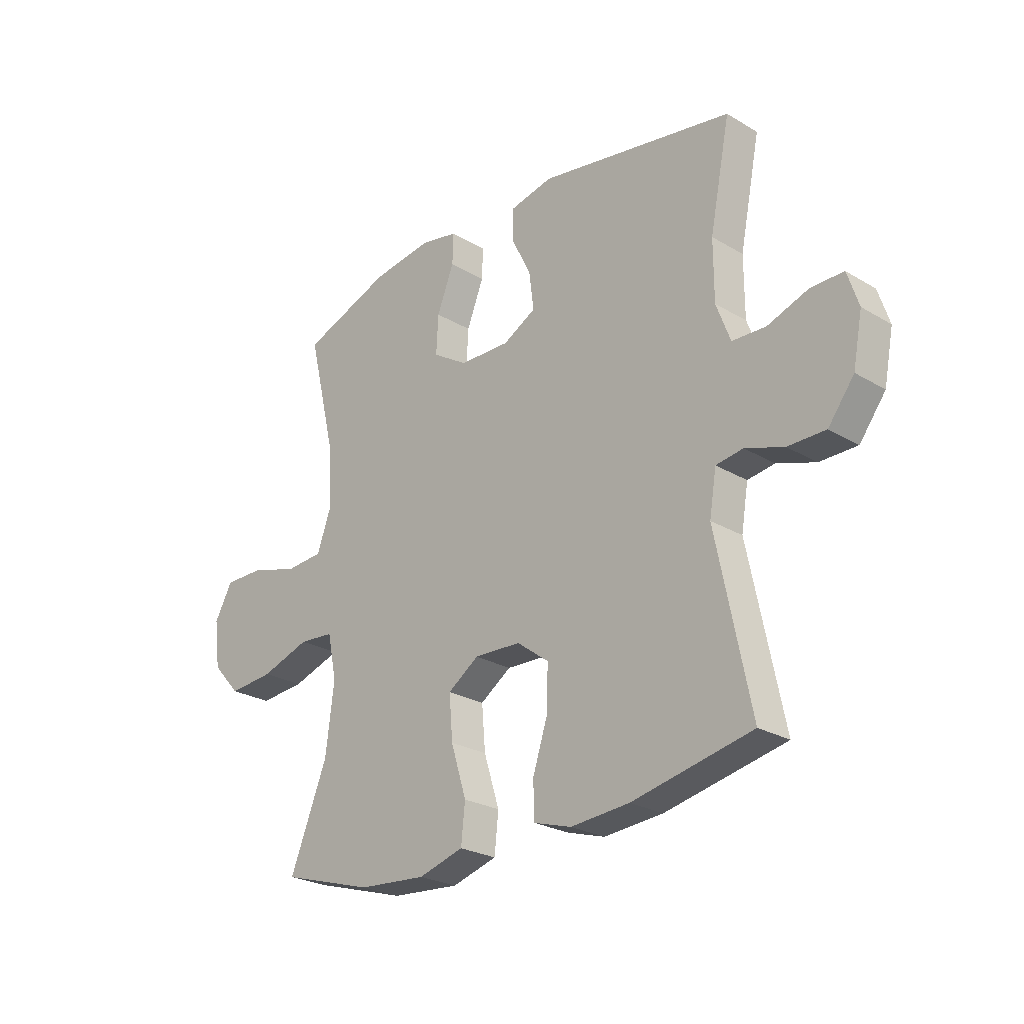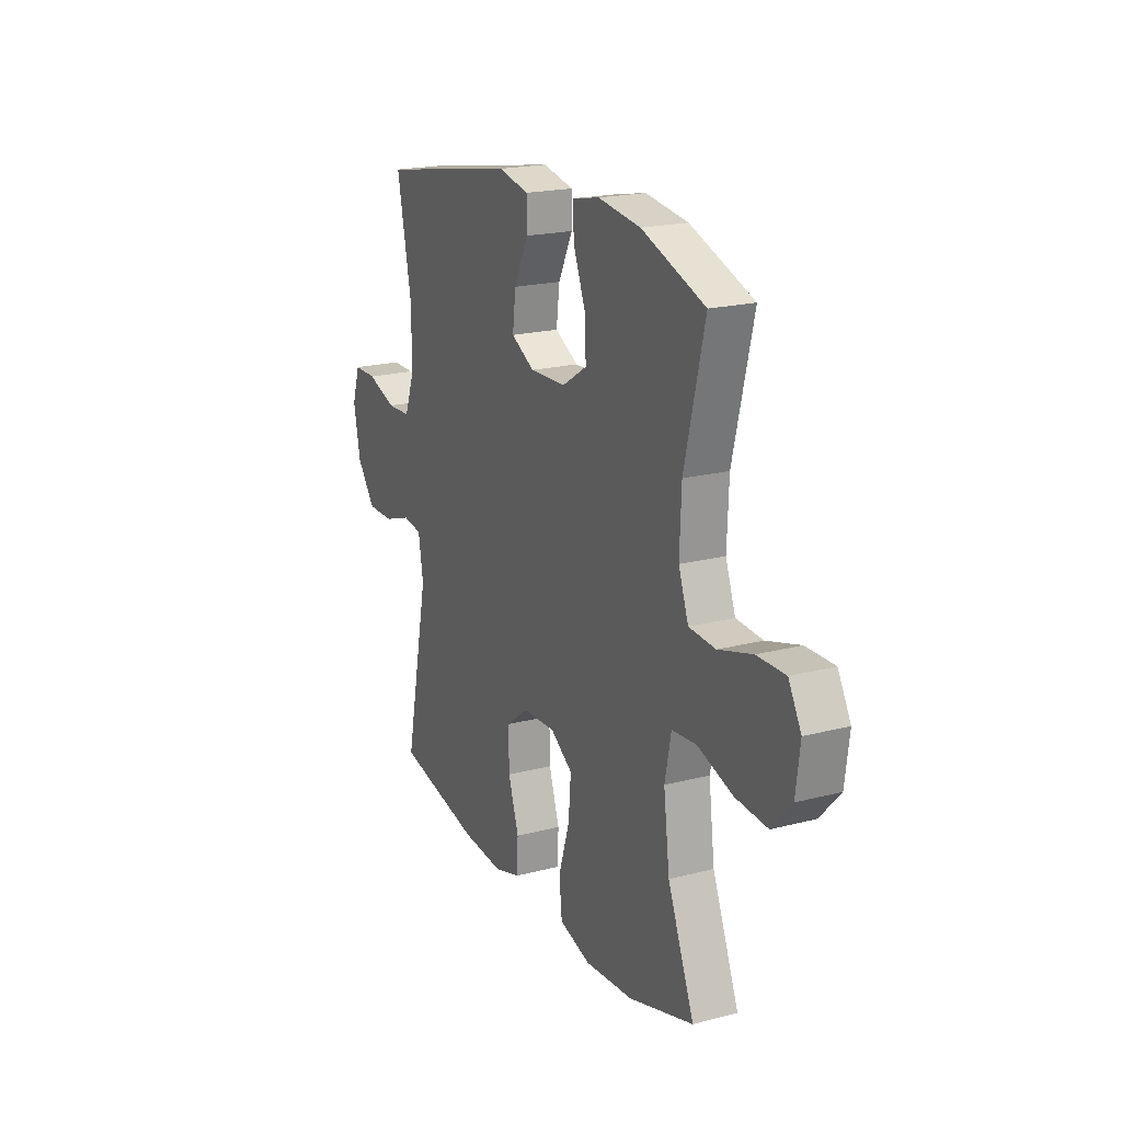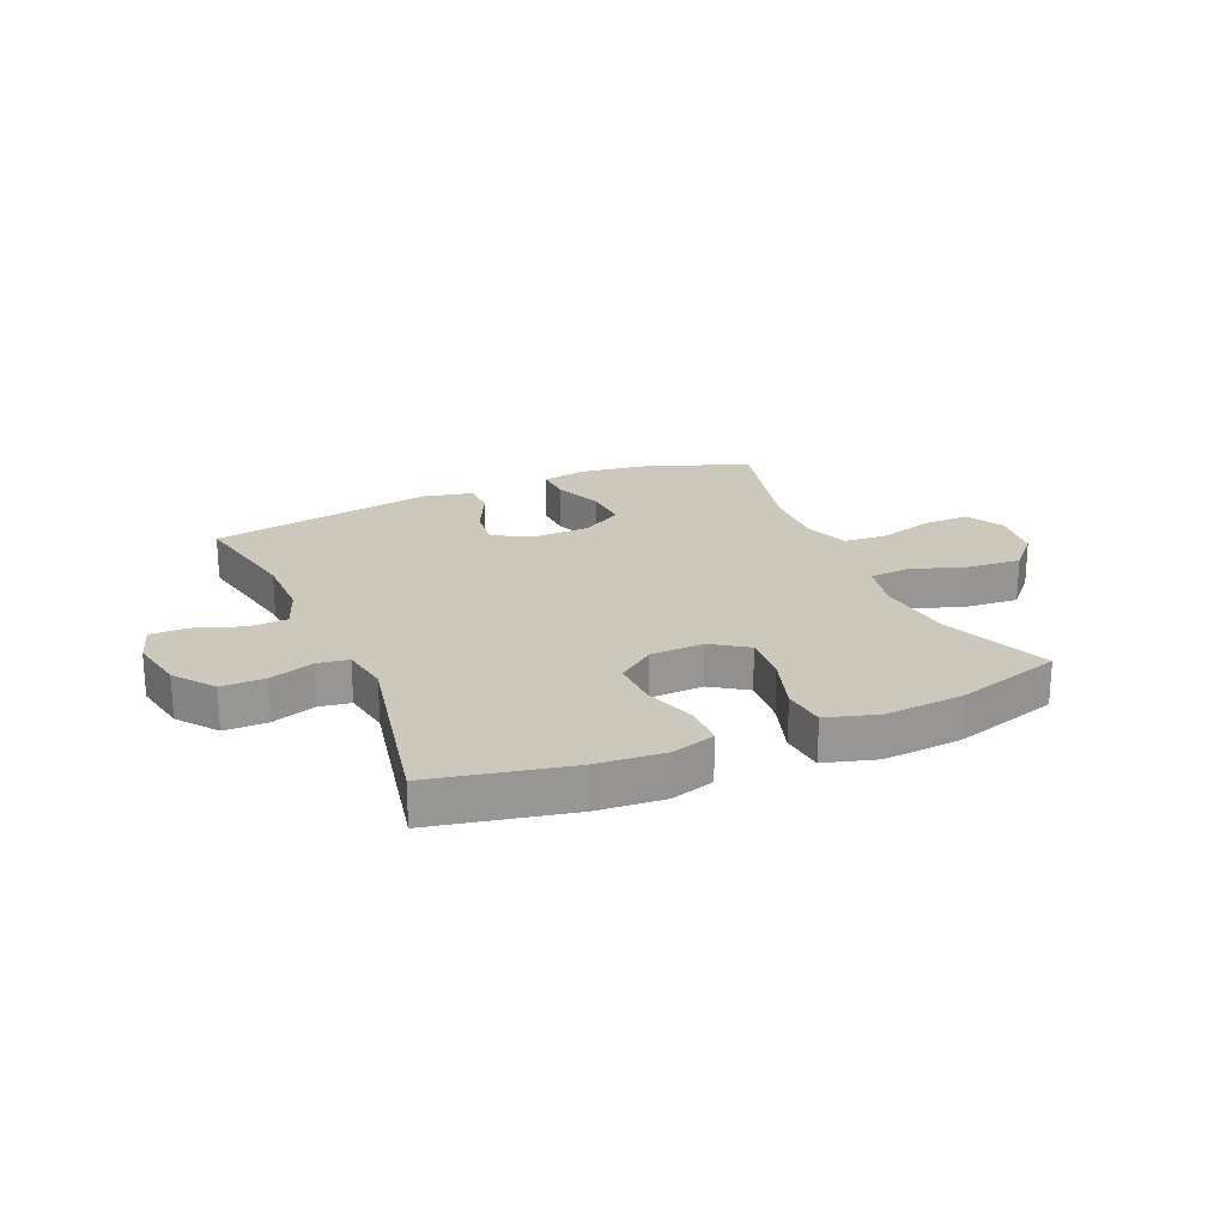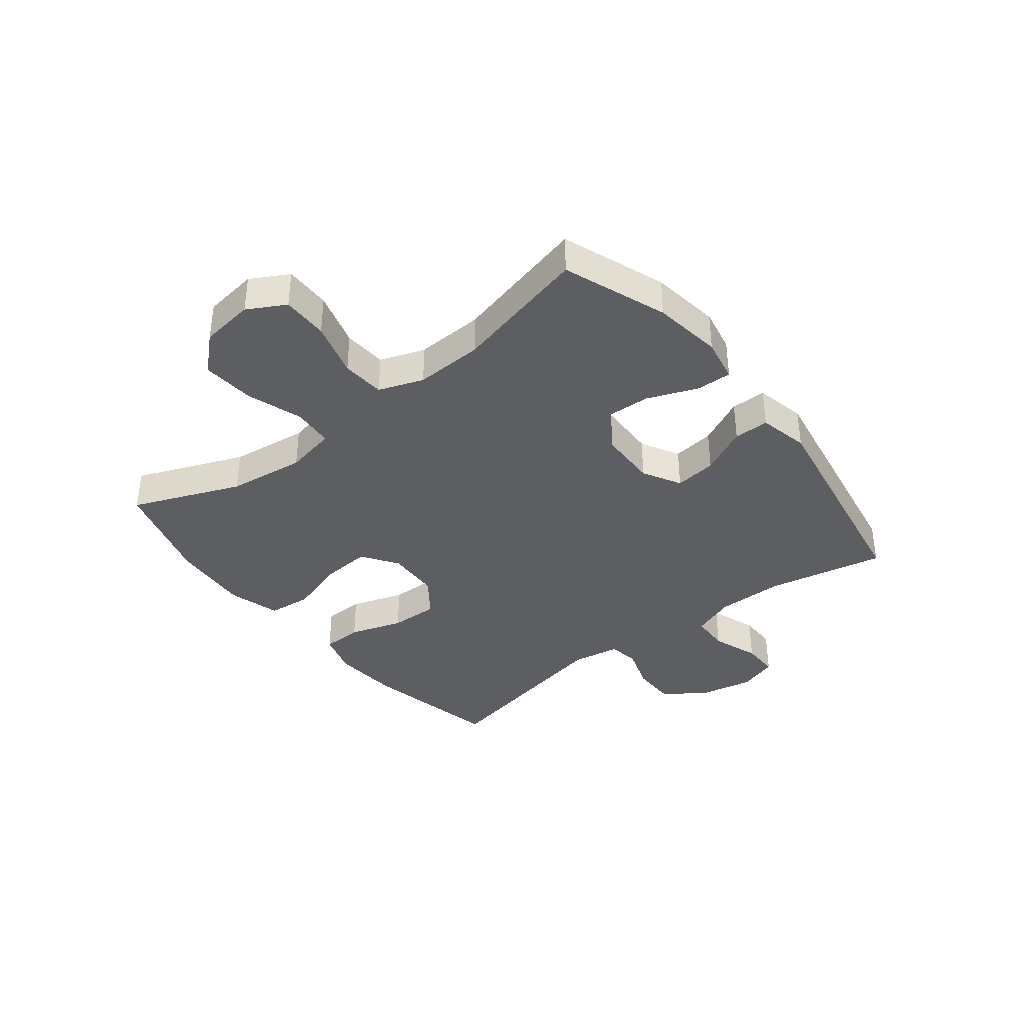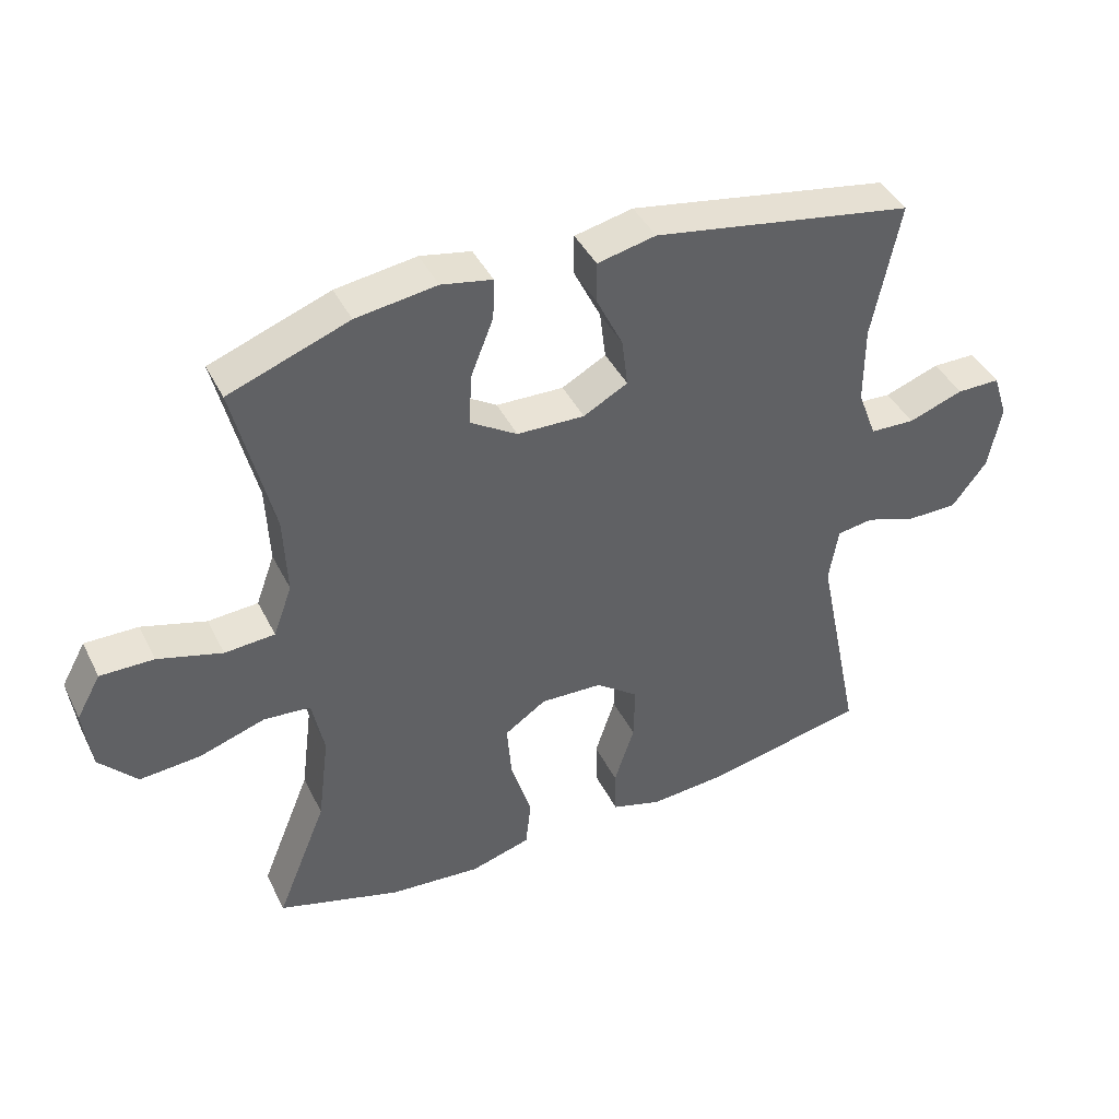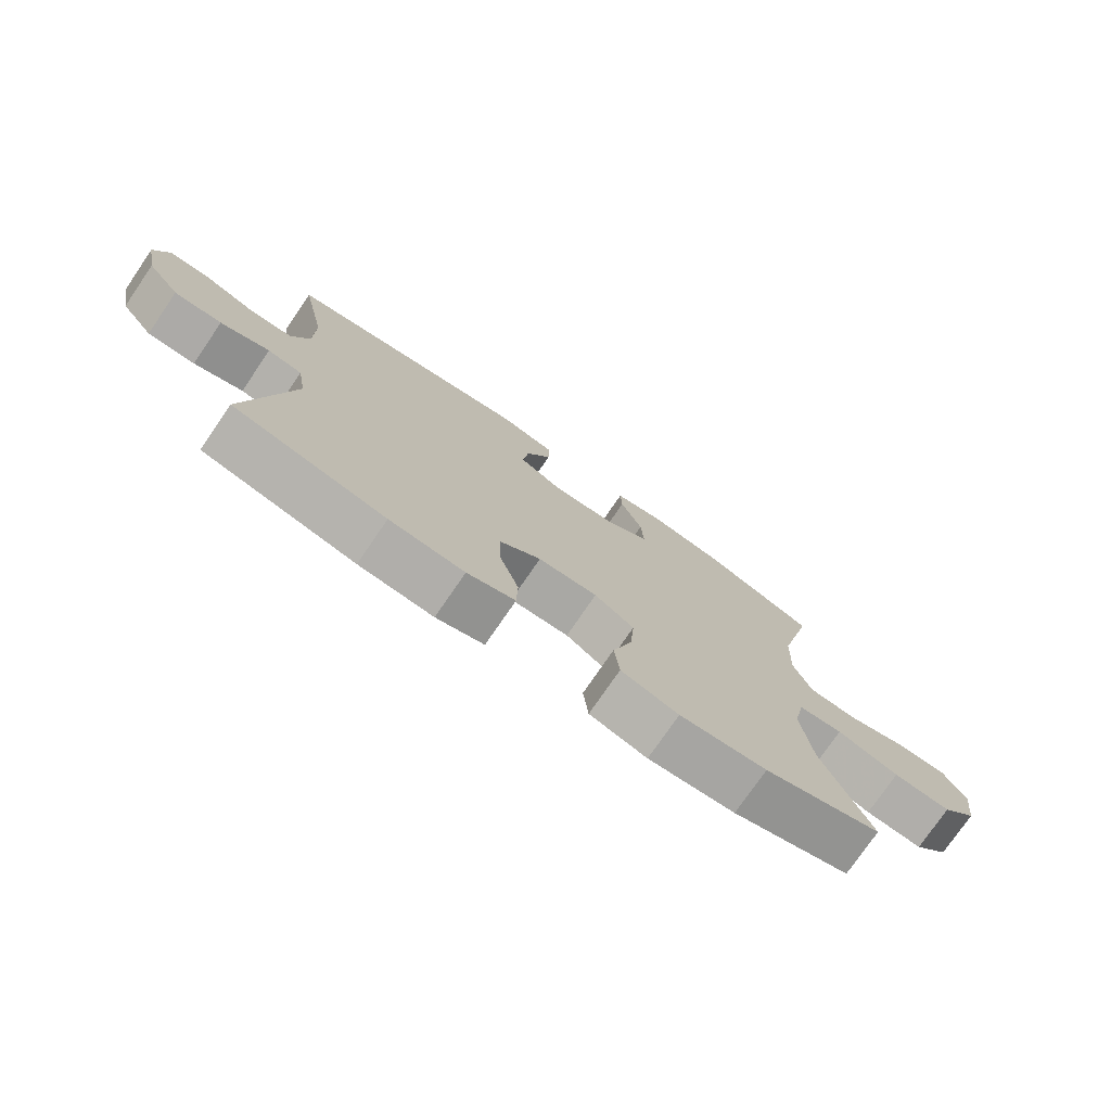
<metadata>
{"format":"obj","ext":"obj","renderer":"f3d","projection":"perspective","resolution":1024,"background":"white","views":[{"elev":-25.2,"azim":46.2,"up":"+Z"},{"elev":19.8,"azim":-115.8,"up":"+Z"},{"elev":22.1,"azim":156.6,"up":"+Y"},{"elev":-37.5,"azim":-51.8,"up":"+Y"},{"elev":42.2,"azim":-25.0,"up":"+Z"},{"elev":-76.1,"azim":145.6,"up":"+Z"}]}
</metadata>
<code>
v 0.5 0.07 -0.5
v 0.261 0.07 -0.55
v 0.144 0.07 -0.559
v 0.069 0.07 -0.536
v 0.067 0.07 -0.466
v 0.097 0.07 -0.374
v 0.099 0.07 -0.29
v 0.035 0.07 -0.242
v -0.058 0.07 -0.238
v -0.12 0.07 -0.28
v -0.113 0.07 -0.366
v -0.082 0.07 -0.465
v -0.09 0.07 -0.54
v -0.18 0.07 -0.566
v -0.316 0.07 -0.555
v -0.5 0.07 -0.5
v -0.425 0.07 -0.314
v -0.408 0.07 -0.18
v -0.426 0.07 -0.092
v -0.496 0.07 -0.086
v -0.594 0.07 -0.118
v -0.685 0.07 -0.125
v -0.741 0.07 -0.064
v -0.753 0.07 0.029
v -0.717 0.07 0.094
v -0.637 0.07 0.093
v -0.541 0.07 0.065
v -0.466 0.07 0.07
v -0.438 0.07 0.147
v -0.443 0.07 0.265
v -0.5 0.07 0.5
v -0.321 0.07 0.566
v -0.201 0.07 0.583
v -0.125 0.07 0.568
v -0.127 0.07 0.507
v -0.161 0.07 0.421
v -0.165 0.07 0.344
v -0.095 0.07 0.3
v 0.006 0.07 0.297
v 0.072 0.07 0.333
v 0.063 0.07 0.406
v 0.023 0.07 0.488
v 0.023 0.07 0.549
v 0.11 0.07 0.568
v 0.5 0.07 0.5
v 0.459 0.07 0.296
v 0.459 0.07 0.179
v 0.487 0.07 0.104
v 0.554 0.07 0.101
v 0.636 0.07 0.13
v 0.701 0.07 0.13
v 0.723 0.07 0.062
v 0.704 0.07 -0.035
v 0.652 0.07 -0.103
v 0.577 0.07 -0.103
v 0.5 0.07 -0.077
v 0.446 0.07 -0.085
v 0.432 0.07 -0.169
v 0.5 0 -0.5
v 0.261 0 -0.55
v 0.144 0 -0.559
v 0.069 0 -0.536
v 0.067 0 -0.466
v 0.097 0 -0.374
v 0.099 0 -0.29
v 0.035 0 -0.242
v -0.058 0 -0.238
v -0.12 0 -0.28
v -0.113 0 -0.366
v -0.082 0 -0.465
v -0.09 0 -0.54
v -0.18 0 -0.566
v -0.316 0 -0.555
v -0.5 0 -0.5
v -0.425 0 -0.314
v -0.408 0 -0.18
v -0.426 0 -0.092
v -0.496 0 -0.086
v -0.594 0 -0.118
v -0.685 0 -0.125
v -0.741 0 -0.064
v -0.753 0 0.029
v -0.717 0 0.094
v -0.637 0 0.093
v -0.541 0 0.065
v -0.466 0 0.07
v -0.438 0 0.147
v -0.443 0 0.265
v -0.5 0 0.5
v -0.321 0 0.566
v -0.201 0 0.583
v -0.125 0 0.568
v -0.127 0 0.507
v -0.161 0 0.421
v -0.165 0 0.344
v -0.095 0 0.3
v 0.006 0 0.297
v 0.072 0 0.333
v 0.063 0 0.406
v 0.023 0 0.488
v 0.023 0 0.549
v 0.11 0 0.568
v 0.5 0 0.5
v 0.459 0 0.296
v 0.459 0 0.179
v 0.487 0 0.104
v 0.554 0 0.101
v 0.636 0 0.13
v 0.701 0 0.13
v 0.723 0 0.062
v 0.704 0 -0.035
v 0.652 0 -0.103
v 0.577 0 -0.103
v 0.5 0 -0.077
v 0.446 0 -0.085
v 0.432 0 -0.169
f 54 55 56
f 53 54 56
f 52 53 56
f 51 52 56
f 50 51 56
f 49 50 56
f 48 49 56 57
f 47 48 57
f 46 47 57 58
f 44 45 46
f 43 44 46
f 42 43 46
f 41 42 46
f 40 41 46 58
f 34 35 36
f 33 34 36
f 32 33 36
f 31 32 36
f 30 31 36
f 29 30 36 37
f 28 29 37 38
f 25 26 27
f 24 25 27
f 23 24 27
f 22 23 27
f 21 22 27
f 20 21 27
f 19 20 27 28
f 15 16 17
f 14 15 17
f 13 14 17
f 12 13 17
f 11 12 17
f 10 11 17 18
f 9 10 18 19
f 4 5 6
f 3 4 6
f 2 3 6
f 1 2 6
f 58 1 6
f 58 6 7
f 58 7 8
f 40 58 8
f 39 40 8
f 28 38 39
f 19 28 39
f 9 19 39
f 8 9 39
f 114 113 112
f 114 112 111
f 114 111 110
f 114 110 109
f 114 109 108
f 114 108 107
f 115 114 107 106
f 115 106 105
f 116 115 105 104
f 104 103 102
f 104 102 101
f 104 101 100
f 104 100 99
f 116 104 99 98
f 94 93 92
f 94 92 91
f 94 91 90
f 94 90 89
f 94 89 88
f 95 94 88 87
f 96 95 87 86
f 85 84 83
f 85 83 82
f 85 82 81
f 85 81 80
f 85 80 79
f 85 79 78
f 86 85 78 77
f 75 74 73
f 75 73 72
f 75 72 71
f 75 71 70
f 75 70 69
f 76 75 69 68
f 77 76 68 67
f 64 63 62
f 64 62 61
f 64 61 60
f 64 60 59
f 64 59 116
f 65 64 116
f 66 65 116
f 66 116 98
f 66 98 97
f 97 96 86
f 97 86 77
f 97 77 67
f 97 67 66
f 1 59 60 2
f 2 60 61 3
f 3 61 62 4
f 4 62 63 5
f 5 63 64 6
f 6 64 65 7
f 7 65 66 8
f 8 66 67 9
f 9 67 68 10
f 10 68 69 11
f 11 69 70 12
f 12 70 71 13
f 13 71 72 14
f 14 72 73 15
f 15 73 74 16
f 16 74 75 17
f 17 75 76 18
f 18 76 77 19
f 19 77 78 20
f 20 78 79 21
f 21 79 80 22
f 22 80 81 23
f 23 81 82 24
f 24 82 83 25
f 25 83 84 26
f 26 84 85 27
f 27 85 86 28
f 28 86 87 29
f 29 87 88 30
f 30 88 89 31
f 31 89 90 32
f 32 90 91 33
f 33 91 92 34
f 34 92 93 35
f 35 93 94 36
f 36 94 95 37
f 37 95 96 38
f 38 96 97 39
f 39 97 98 40
f 40 98 99 41
f 41 99 100 42
f 42 100 101 43
f 43 101 102 44
f 44 102 103 45
f 45 103 104 46
f 46 104 105 47
f 47 105 106 48
f 48 106 107 49
f 49 107 108 50
f 50 108 109 51
f 51 109 110 52
f 52 110 111 53
f 53 111 112 54
f 54 112 113 55
f 55 113 114 56
f 56 114 115 57
f 57 115 116 58
f 58 116 59 1

</code>
